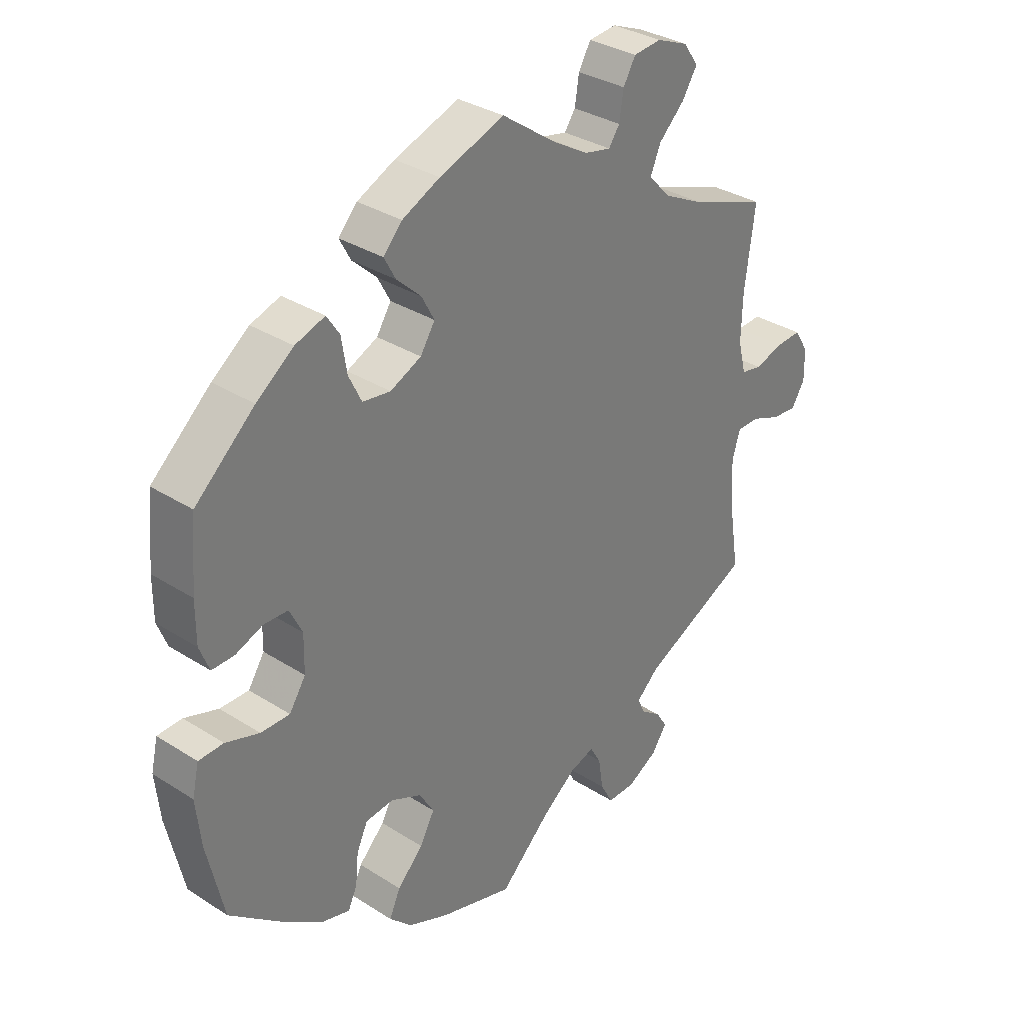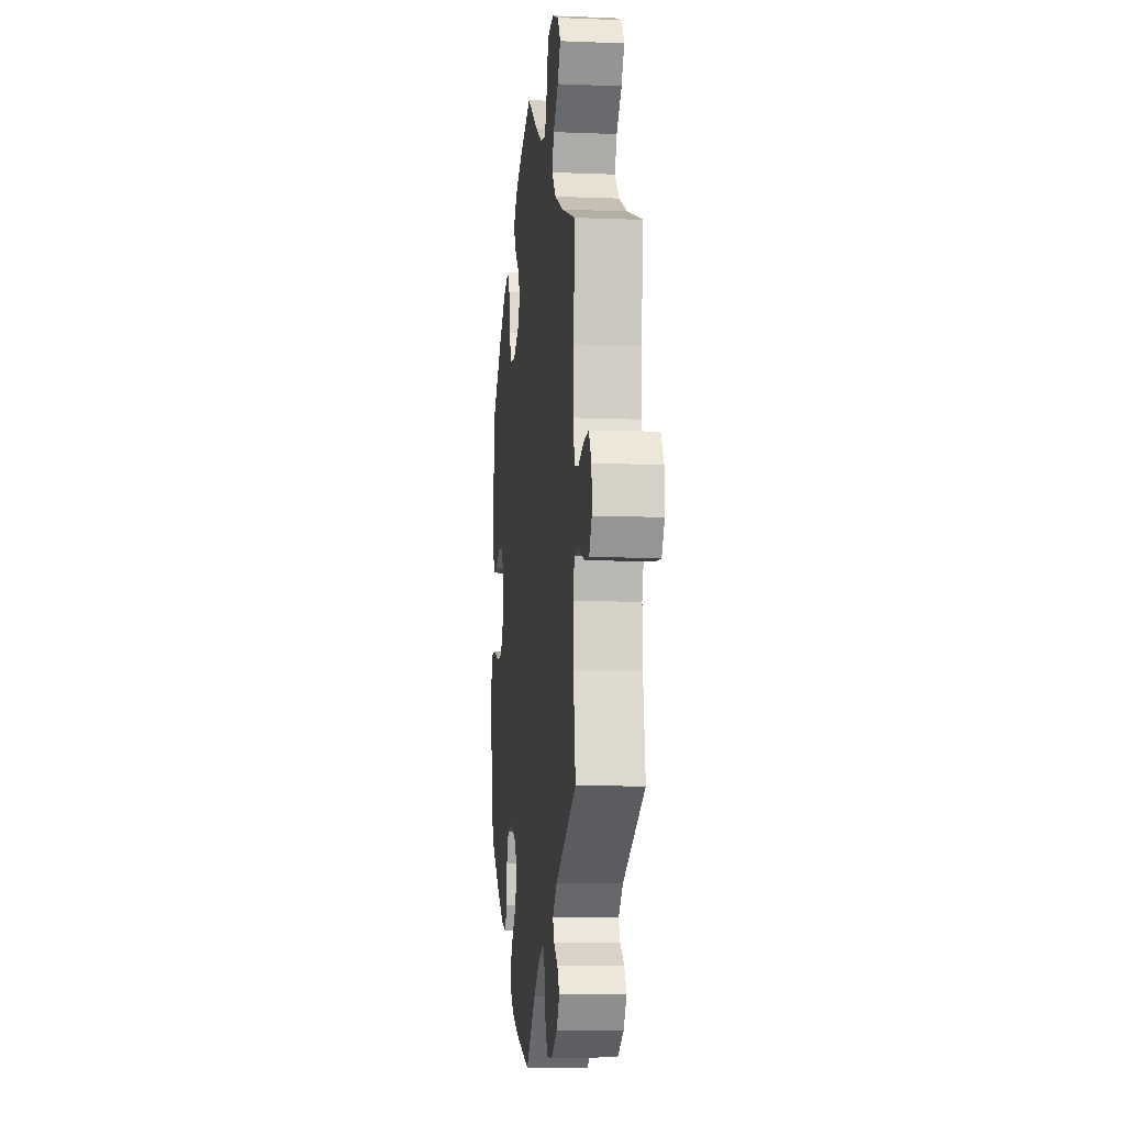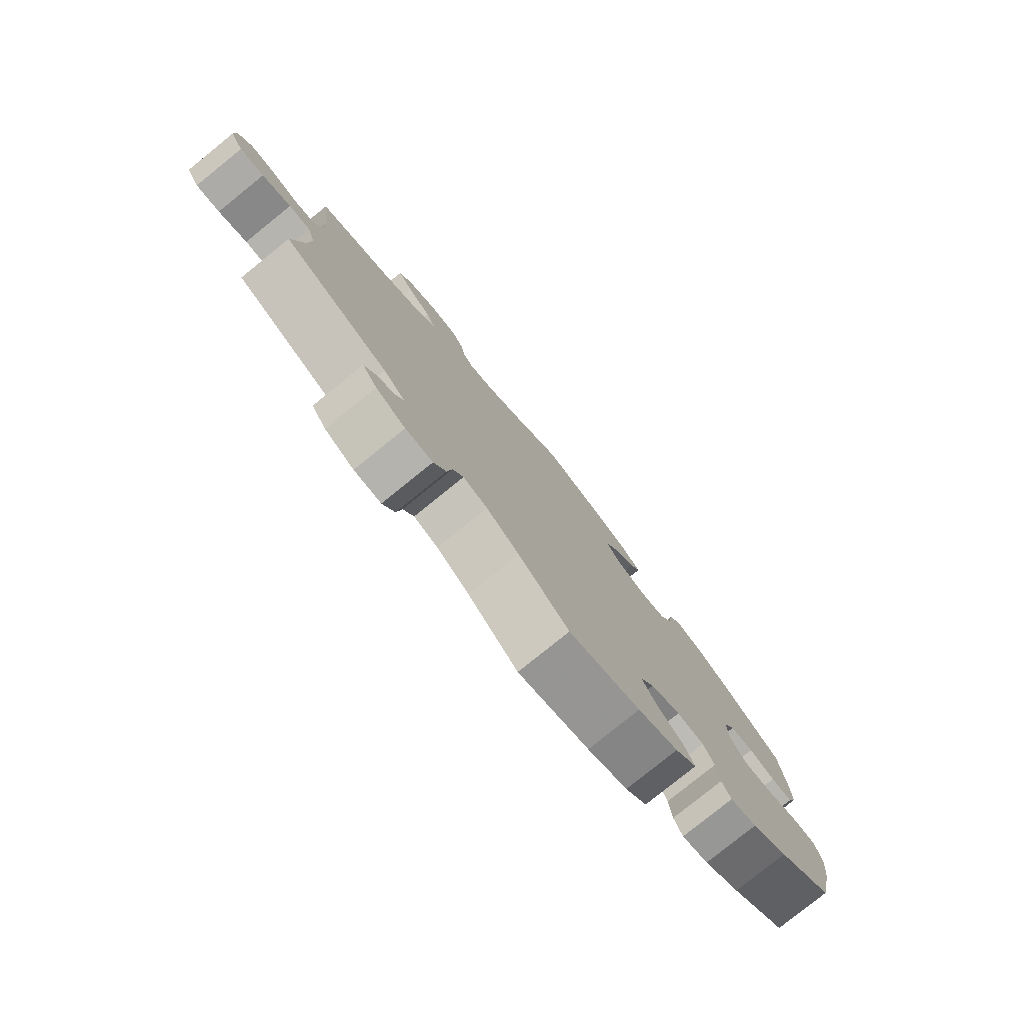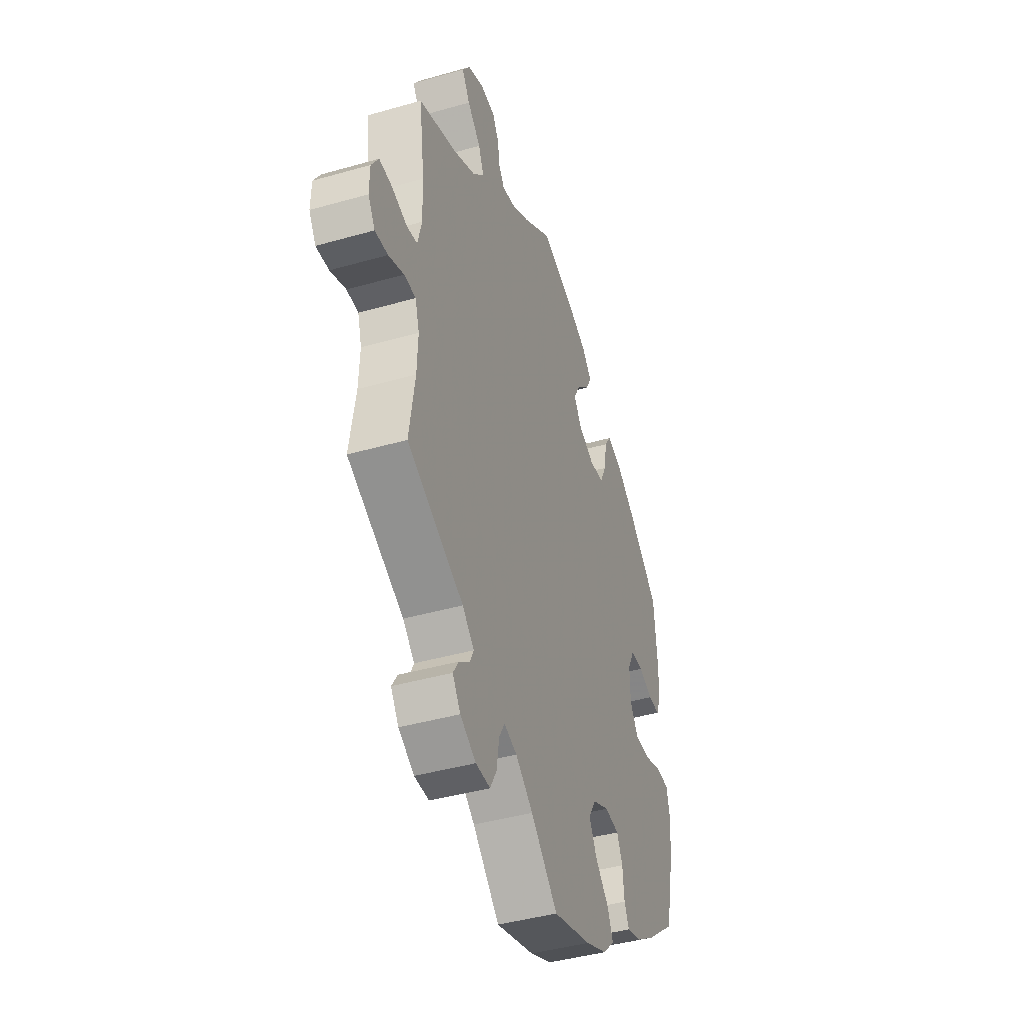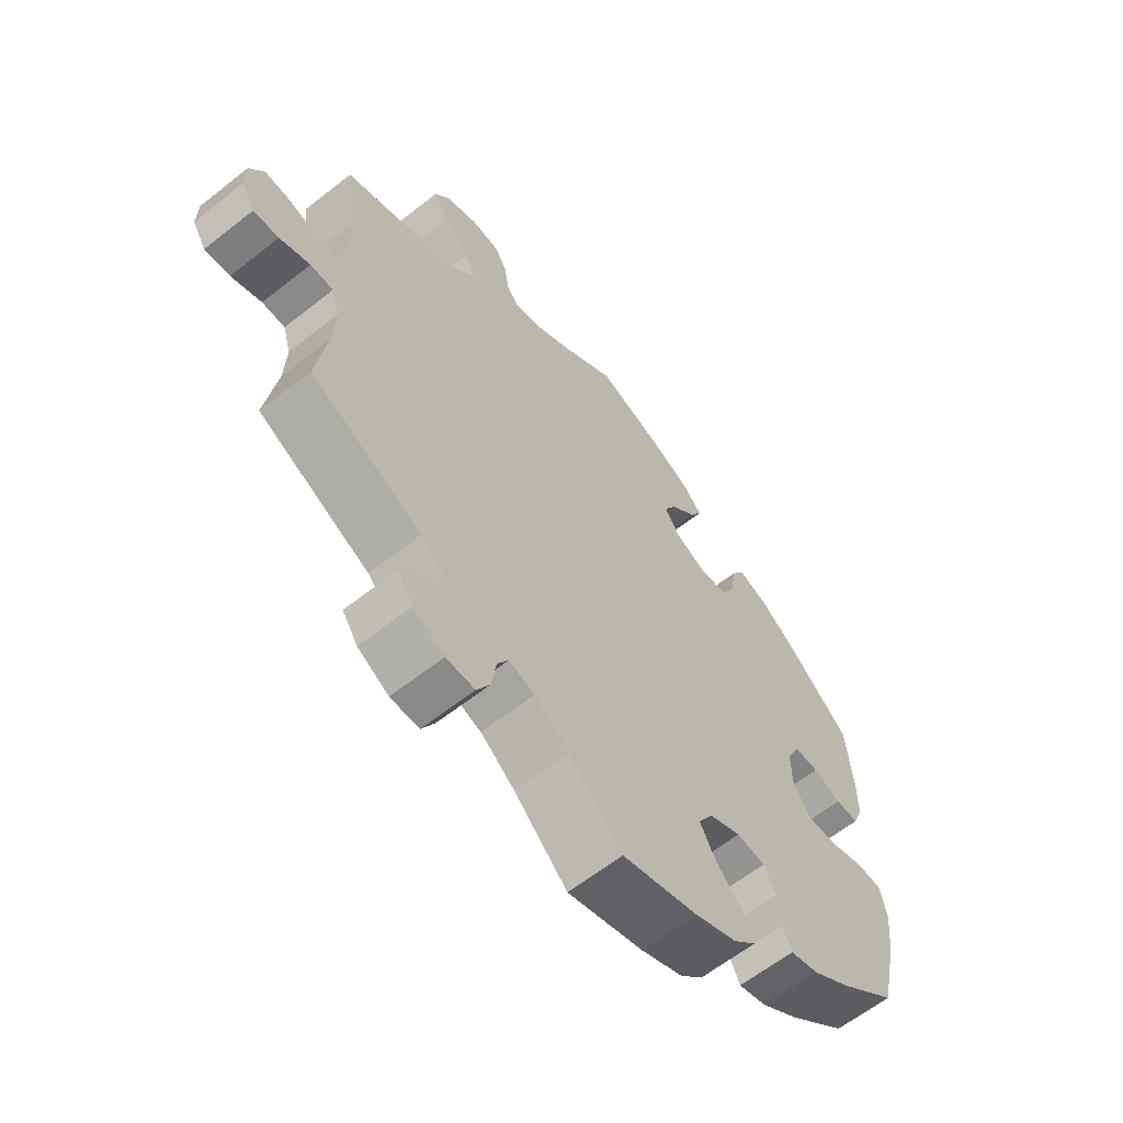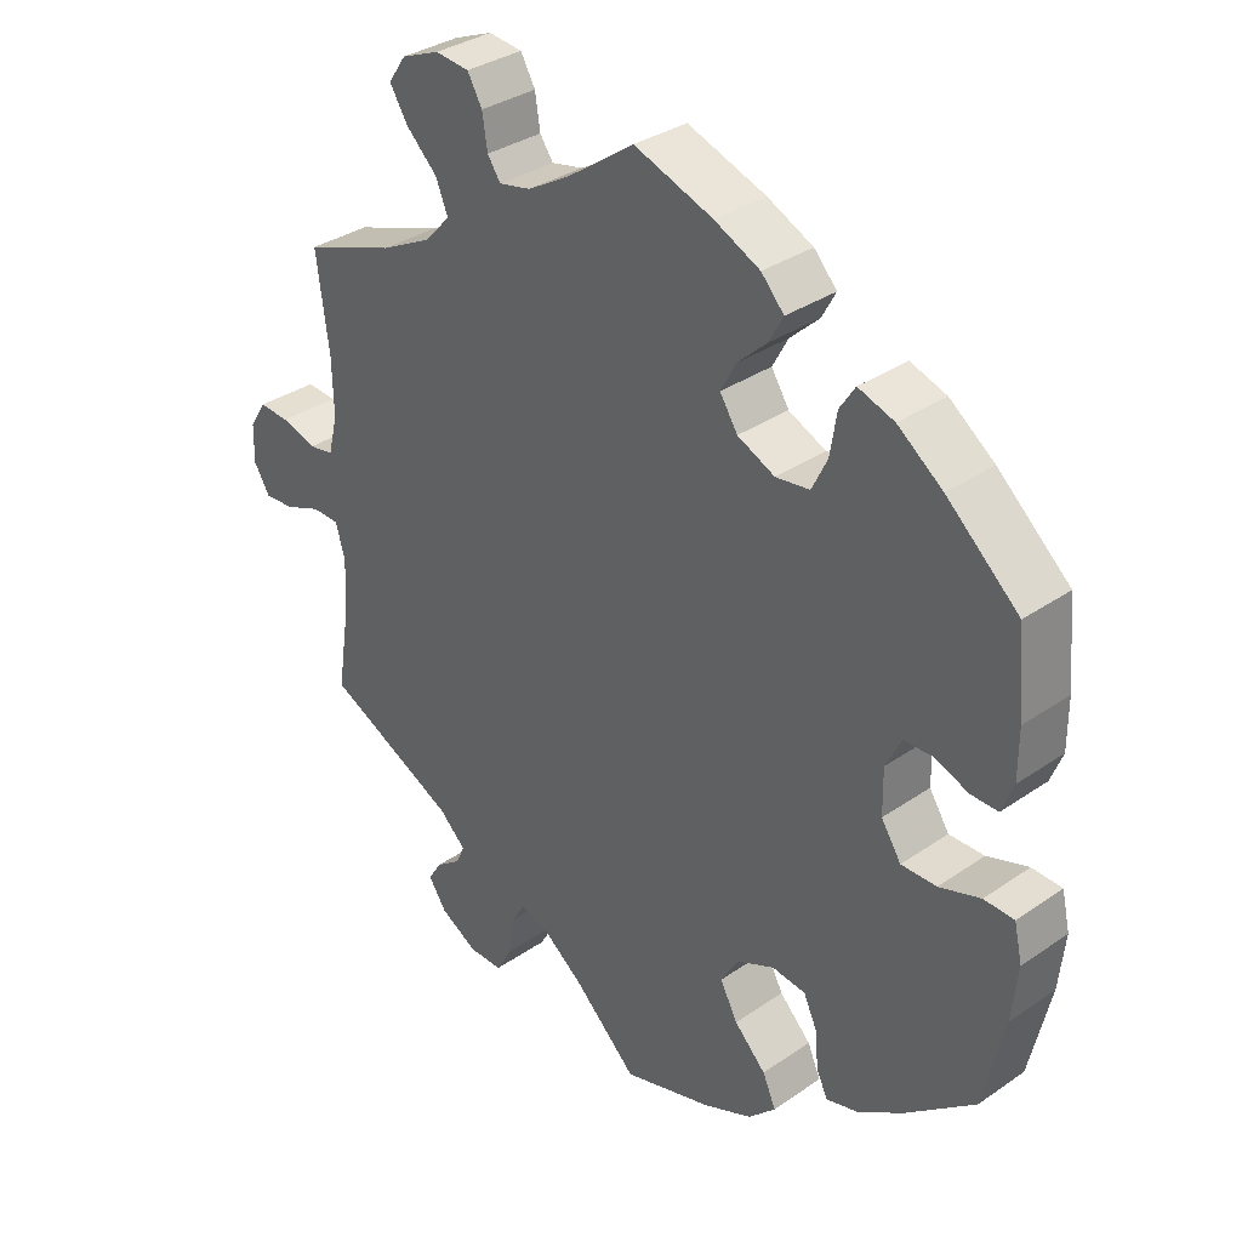
<metadata>
{"format":"obj","ext":"obj","renderer":"f3d","projection":"perspective","resolution":1024,"background":"white","views":[{"elev":32.8,"azim":-48.5,"up":"+Z"},{"elev":-8.7,"azim":83.9,"up":"+Z"},{"elev":-79.4,"azim":128.9,"up":"+Z"},{"elev":-42.3,"azim":108.9,"up":"+Z"},{"elev":-62.1,"azim":128.7,"up":"+Z"},{"elev":33.6,"azim":-133.3,"up":"+Z"}]}
</metadata>
<code>
v -0.528 0.07 -0.164
v -0.536 0.07 -0.089
v -0.525 0.07 -0.04
v -0.484 0.07 -0.038
v -0.428 0.07 -0.056
v -0.38 0.07 -0.056
v -0.353 0.07 -0.014
v -0.352 0.07 0.047
v -0.373 0.07 0.089
v -0.413 0.07 0.09
v -0.458 0.07 0.072
v -0.495 0.07 0.071
v -0.511 0.07 0.112
v -0.511 0.07 0.178
v -0.501 0.07 0.288
v -0.403 0.07 0.376
v -0.342 0.07 0.422
v -0.293 0.07 0.439
v -0.272 0.07 0.407
v -0.263 0.07 0.351
v -0.242 0.07 0.308
v -0.196 0.07 0.302
v -0.145 0.07 0.326
v -0.121 0.07 0.364
v -0.142 0.07 0.403
v -0.182 0.07 0.44
v -0.201 0.07 0.475
v -0.17 0.07 0.509
v -0.108 0.07 0.539
v -0.001 0.07 0.578
v 0.09 0.07 0.514
v 0.147 0.07 0.481
v 0.19 0.07 0.472
v 0.208 0.07 0.498
v 0.215 0.07 0.543
v 0.235 0.07 0.578
v 0.281 0.07 0.583
v 0.333 0.07 0.562
v 0.357 0.07 0.527
v 0.332 0.07 0.487
v 0.29 0.07 0.446
v 0.273 0.07 0.405
v 0.309 0.07 0.367
v 0.377 0.07 0.333
v 0.501 0.07 0.289
v 0.484 0.07 0.161
v 0.482 0.07 0.085
v 0.495 0.07 0.033
v 0.529 0.07 0.027
v 0.577 0.07 0.042
v 0.618 0.07 0.045
v 0.641 0.07 0.008
v 0.642 0.07 -0.043
v 0.62 0.07 -0.079
v 0.579 0.07 -0.076
v 0.53 0.07 -0.057
v 0.493 0.07 -0.058
v 0.48 0.07 -0.102
v 0.483 0.07 -0.172
v 0.501 0.07 -0.289
v 0.322 0.07 -0.378
v 0.285 0.07 -0.413
v 0.297 0.07 -0.439
v 0.331 0.07 -0.464
v 0.349 0.07 -0.493
v 0.324 0.07 -0.53
v 0.274 0.07 -0.559
v 0.228 0.07 -0.56
v 0.207 0.07 -0.522
v 0.199 0.07 -0.47
v 0.181 0.07 -0.439
v 0.14 0.07 -0.453
v 0.085 0.07 -0.496
v 0 0.07 -0.578
v -0.121 0.07 -0.544
v -0.189 0.07 -0.516
v -0.226 0.07 -0.48
v -0.208 0.07 -0.439
v -0.165 0.07 -0.395
v -0.141 0.07 -0.35
v -0.165 0.07 -0.31
v -0.216 0.07 -0.287
v -0.262 0.07 -0.293
v -0.28 0.07 -0.332
v -0.285 0.07 -0.384
v -0.3 0.07 -0.416
v -0.345 0.07 -0.404
v -0.406 0.07 -0.364
v -0.5 0.07 -0.289
v -0.528 0 -0.164
v -0.536 0 -0.089
v -0.525 0 -0.04
v -0.484 0 -0.038
v -0.428 0 -0.056
v -0.38 0 -0.056
v -0.353 0 -0.014
v -0.352 0 0.047
v -0.373 0 0.089
v -0.413 0 0.09
v -0.458 0 0.072
v -0.495 0 0.071
v -0.511 0 0.112
v -0.511 0 0.178
v -0.501 0 0.288
v -0.403 0 0.376
v -0.342 0 0.422
v -0.293 0 0.439
v -0.272 0 0.407
v -0.263 0 0.351
v -0.242 0 0.308
v -0.196 0 0.302
v -0.145 0 0.326
v -0.121 0 0.364
v -0.142 0 0.403
v -0.182 0 0.44
v -0.201 0 0.475
v -0.17 0 0.509
v -0.108 0 0.539
v -0.001 0 0.578
v 0.09 0 0.514
v 0.147 0 0.481
v 0.19 0 0.472
v 0.208 0 0.498
v 0.215 0 0.543
v 0.235 0 0.578
v 0.281 0 0.583
v 0.333 0 0.562
v 0.357 0 0.527
v 0.332 0 0.487
v 0.29 0 0.446
v 0.273 0 0.405
v 0.309 0 0.367
v 0.377 0 0.333
v 0.501 0 0.289
v 0.484 0 0.161
v 0.482 0 0.085
v 0.495 0 0.033
v 0.529 0 0.027
v 0.577 0 0.042
v 0.618 0 0.045
v 0.641 0 0.008
v 0.642 0 -0.043
v 0.62 0 -0.079
v 0.579 0 -0.076
v 0.53 0 -0.057
v 0.493 0 -0.058
v 0.48 0 -0.102
v 0.483 0 -0.172
v 0.501 0 -0.289
v 0.322 0 -0.378
v 0.285 0 -0.413
v 0.297 0 -0.439
v 0.331 0 -0.464
v 0.349 0 -0.493
v 0.324 0 -0.53
v 0.274 0 -0.559
v 0.228 0 -0.56
v 0.207 0 -0.522
v 0.199 0 -0.47
v 0.181 0 -0.439
v 0.14 0 -0.453
v 0.085 0 -0.496
v 0 0 -0.578
v -0.121 0 -0.544
v -0.189 0 -0.516
v -0.226 0 -0.48
v -0.208 0 -0.439
v -0.165 0 -0.395
v -0.141 0 -0.35
v -0.165 0 -0.31
v -0.216 0 -0.287
v -0.262 0 -0.293
v -0.28 0 -0.332
v -0.285 0 -0.384
v -0.3 0 -0.416
v -0.345 0 -0.404
v -0.406 0 -0.364
v -0.5 0 -0.289
f 84 85 86 87
f 83 84 87 88
f 76 77 78 79
f 76 79 80
f 73 74 75 76
f 72 73 76 80
f 71 72 80 81
f 67 68 69 70
f 67 70 71
f 66 67 71
f 63 64 65 66
f 62 63 66 71
f 61 62 71 81
f 59 60 61 81
f 53 54 55 56
f 53 56 57
f 52 53 57
f 49 50 51 52
f 49 52 57
f 48 49 57
f 47 48 57 58
f 44 45 46
f 43 44 46 47
f 42 43 47 58
f 38 39 40 41
f 38 41 42
f 37 38 42
f 34 35 36 37
f 33 34 37 42
f 32 33 42 58
f 28 29 30 31
f 25 26 27 28
f 24 25 28 31
f 23 24 31 32
f 17 18 19 20
f 17 20 21
f 16 17 21
f 15 16 21
f 14 15 21 22
f 10 11 12 13
f 9 10 13 14
f 2 3 4 5
f 2 5 6
f 1 2 6
f 83 88 89 1
f 58 59 81 82
f 23 32 58 82
f 22 23 82 83
f 9 14 22
f 8 9 22
f 7 8 22 83
f 6 7 83
f 1 6 83
f 176 175 174 173
f 177 176 173 172
f 168 167 166 165
f 169 168 165
f 165 164 163 162
f 169 165 162 161
f 170 169 161 160
f 159 158 157 156
f 160 159 156
f 160 156 155
f 155 154 153 152
f 160 155 152 151
f 170 160 151 150
f 170 150 149 148
f 145 144 143 142
f 146 145 142
f 146 142 141
f 141 140 139 138
f 146 141 138
f 146 138 137
f 147 146 137 136
f 135 134 133
f 136 135 133 132
f 147 136 132 131
f 130 129 128 127
f 131 130 127
f 131 127 126
f 126 125 124 123
f 131 126 123 122
f 147 131 122 121
f 120 119 118 117
f 117 116 115 114
f 120 117 114 113
f 121 120 113 112
f 109 108 107 106
f 110 109 106
f 110 106 105
f 110 105 104
f 111 110 104 103
f 102 101 100 99
f 103 102 99 98
f 94 93 92 91
f 95 94 91
f 95 91 90
f 90 178 177 172
f 171 170 148 147
f 171 147 121 112
f 172 171 112 111
f 111 103 98
f 111 98 97
f 172 111 97 96
f 172 96 95
f 172 95 90
f 1 90 91 2
f 2 91 92 3
f 3 92 93 4
f 4 93 94 5
f 5 94 95 6
f 6 95 96 7
f 7 96 97 8
f 8 97 98 9
f 9 98 99 10
f 10 99 100 11
f 11 100 101 12
f 12 101 102 13
f 13 102 103 14
f 14 103 104 15
f 15 104 105 16
f 16 105 106 17
f 17 106 107 18
f 18 107 108 19
f 19 108 109 20
f 20 109 110 21
f 21 110 111 22
f 22 111 112 23
f 23 112 113 24
f 24 113 114 25
f 25 114 115 26
f 26 115 116 27
f 27 116 117 28
f 28 117 118 29
f 29 118 119 30
f 30 119 120 31
f 31 120 121 32
f 32 121 122 33
f 33 122 123 34
f 34 123 124 35
f 35 124 125 36
f 36 125 126 37
f 37 126 127 38
f 38 127 128 39
f 39 128 129 40
f 40 129 130 41
f 41 130 131 42
f 42 131 132 43
f 43 132 133 44
f 44 133 134 45
f 45 134 135 46
f 46 135 136 47
f 47 136 137 48
f 48 137 138 49
f 49 138 139 50
f 50 139 140 51
f 51 140 141 52
f 52 141 142 53
f 53 142 143 54
f 54 143 144 55
f 55 144 145 56
f 56 145 146 57
f 57 146 147 58
f 58 147 148 59
f 59 148 149 60
f 60 149 150 61
f 61 150 151 62
f 62 151 152 63
f 63 152 153 64
f 64 153 154 65
f 65 154 155 66
f 66 155 156 67
f 67 156 157 68
f 68 157 158 69
f 69 158 159 70
f 70 159 160 71
f 71 160 161 72
f 72 161 162 73
f 73 162 163 74
f 74 163 164 75
f 75 164 165 76
f 76 165 166 77
f 77 166 167 78
f 78 167 168 79
f 79 168 169 80
f 80 169 170 81
f 81 170 171 82
f 82 171 172 83
f 83 172 173 84
f 84 173 174 85
f 85 174 175 86
f 86 175 176 87
f 87 176 177 88
f 88 177 178 89
f 89 178 90 1

</code>
